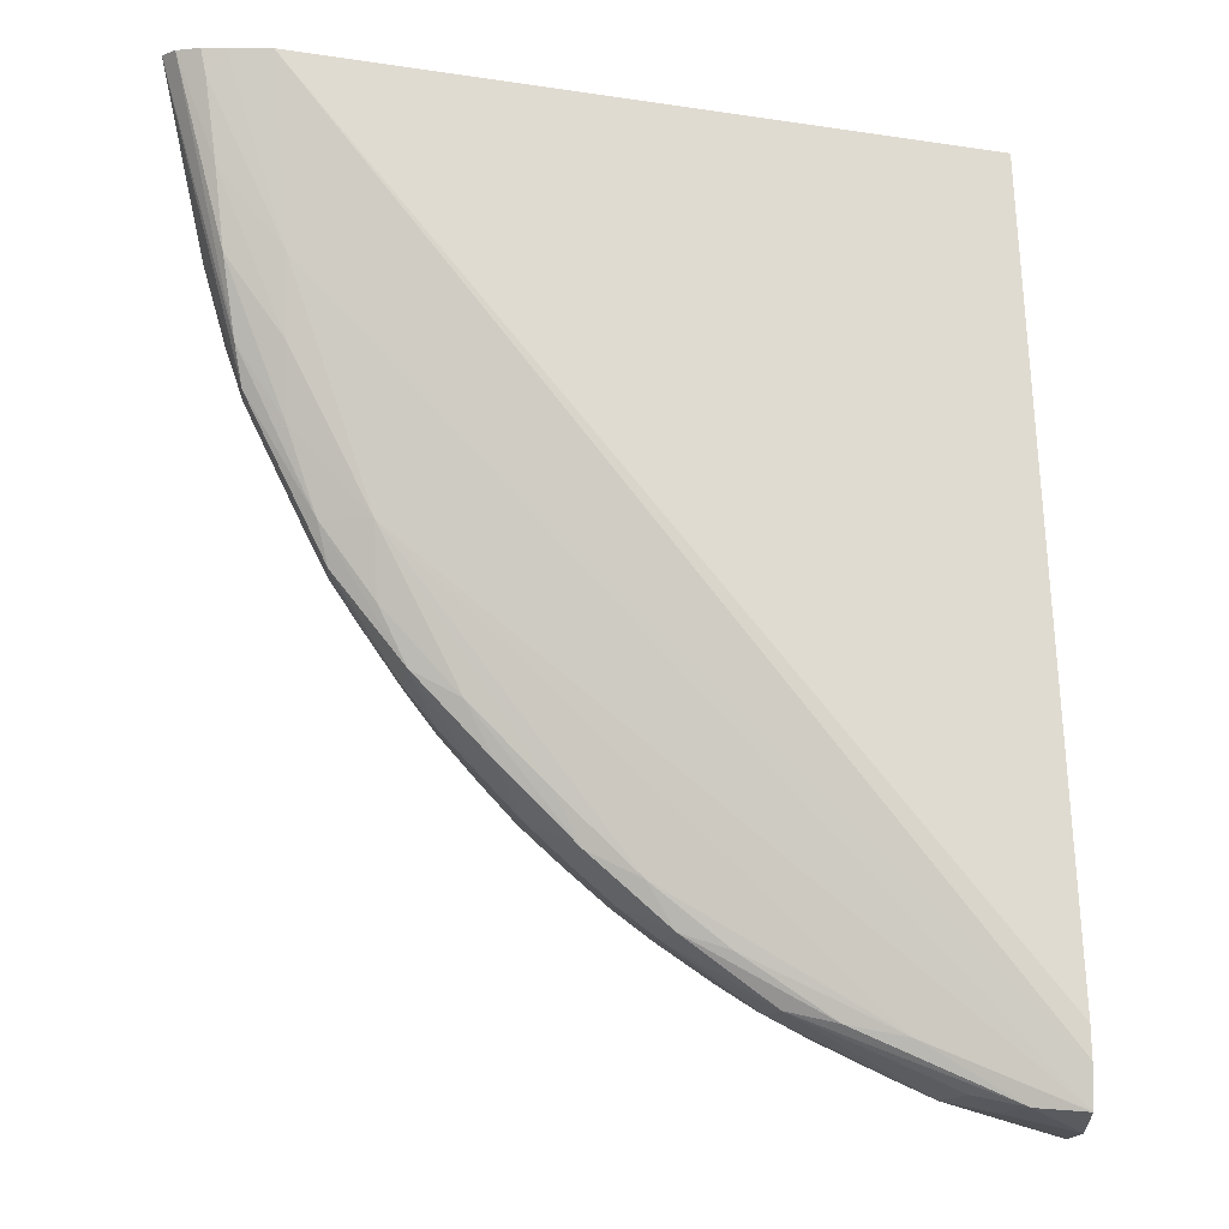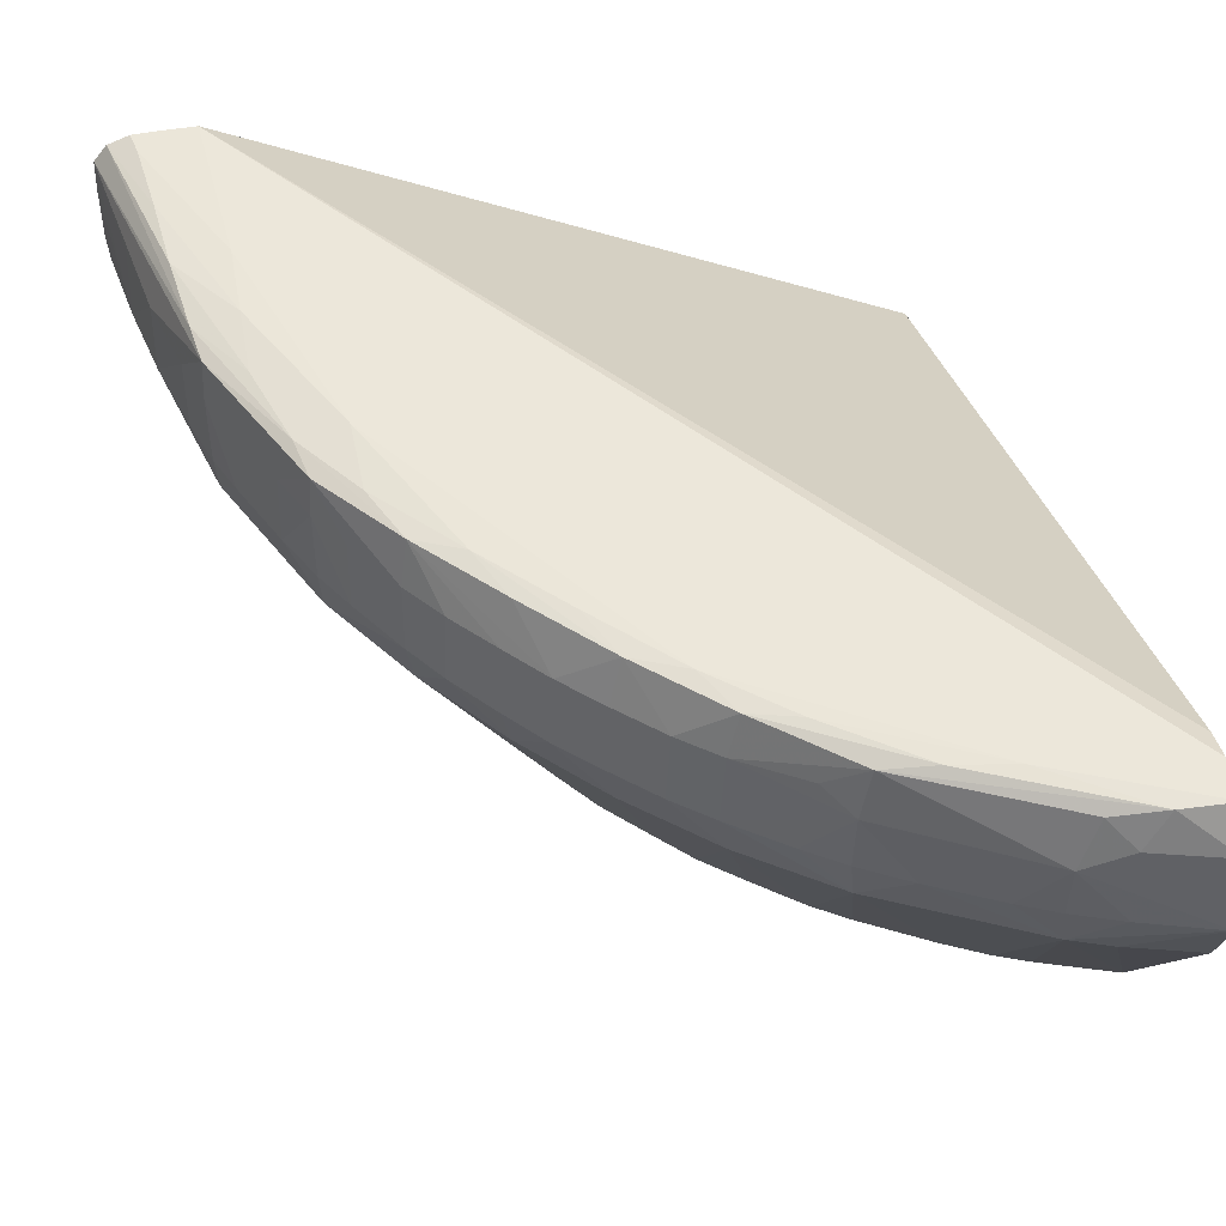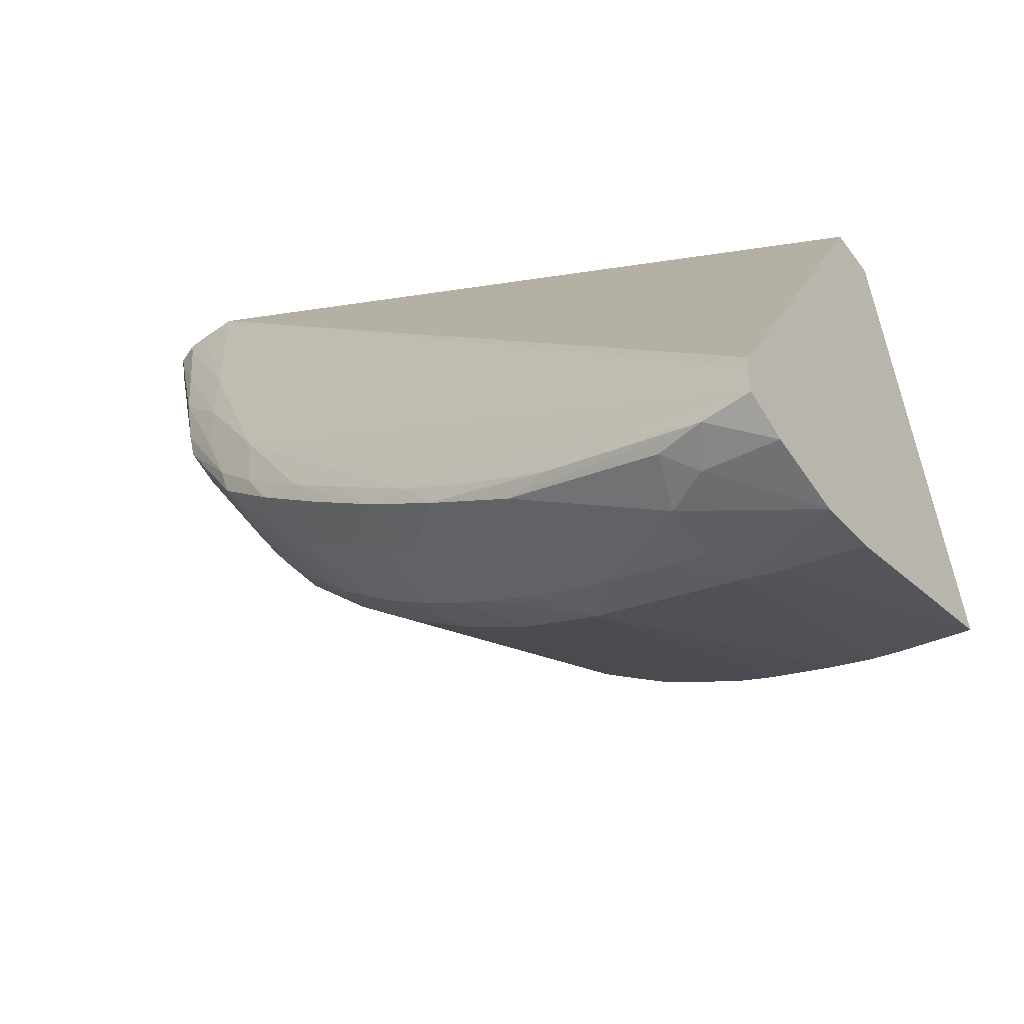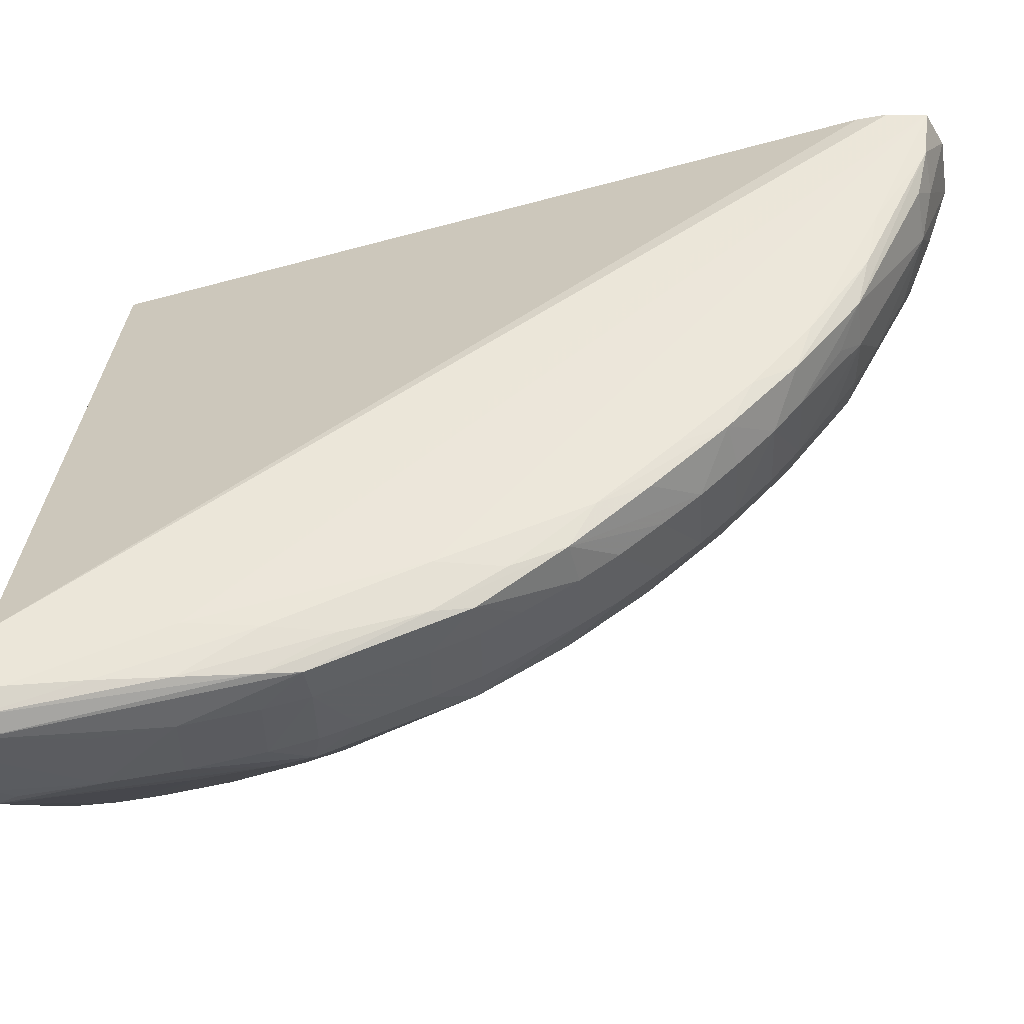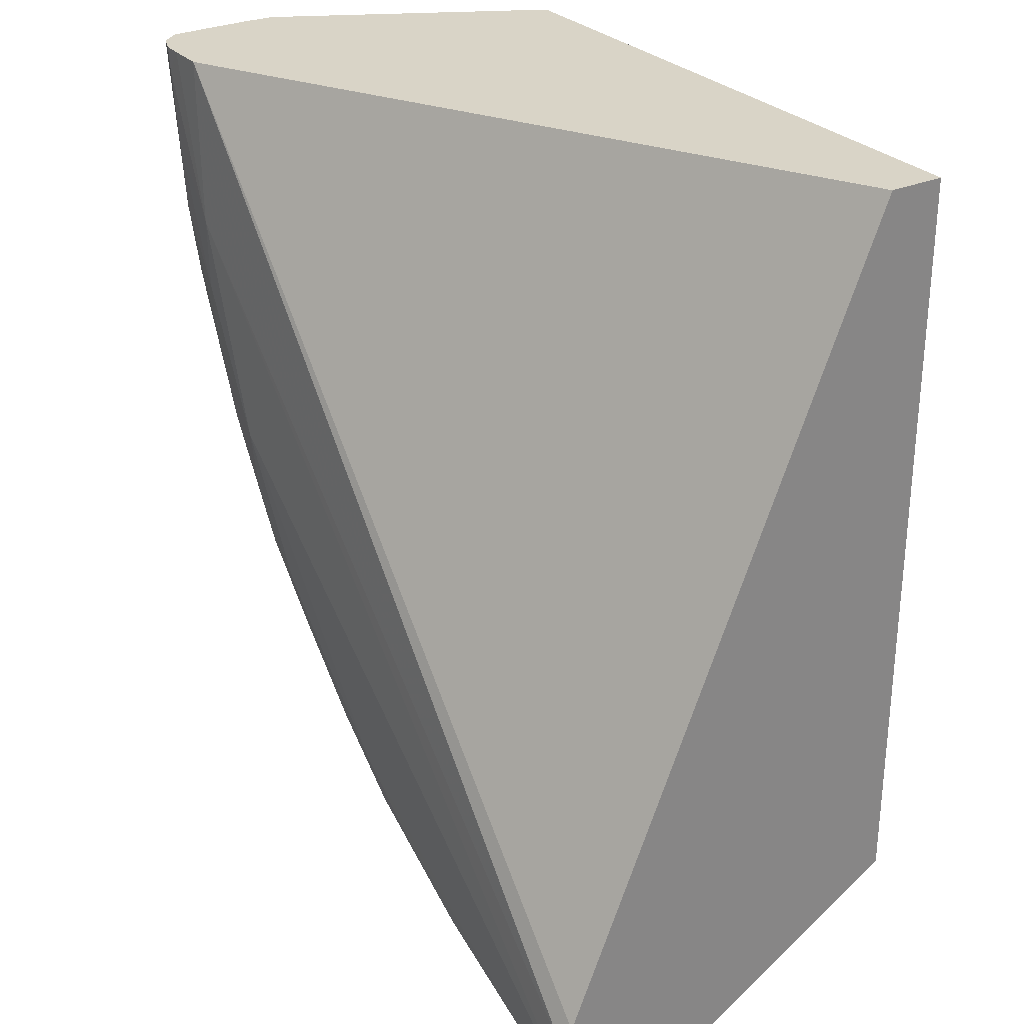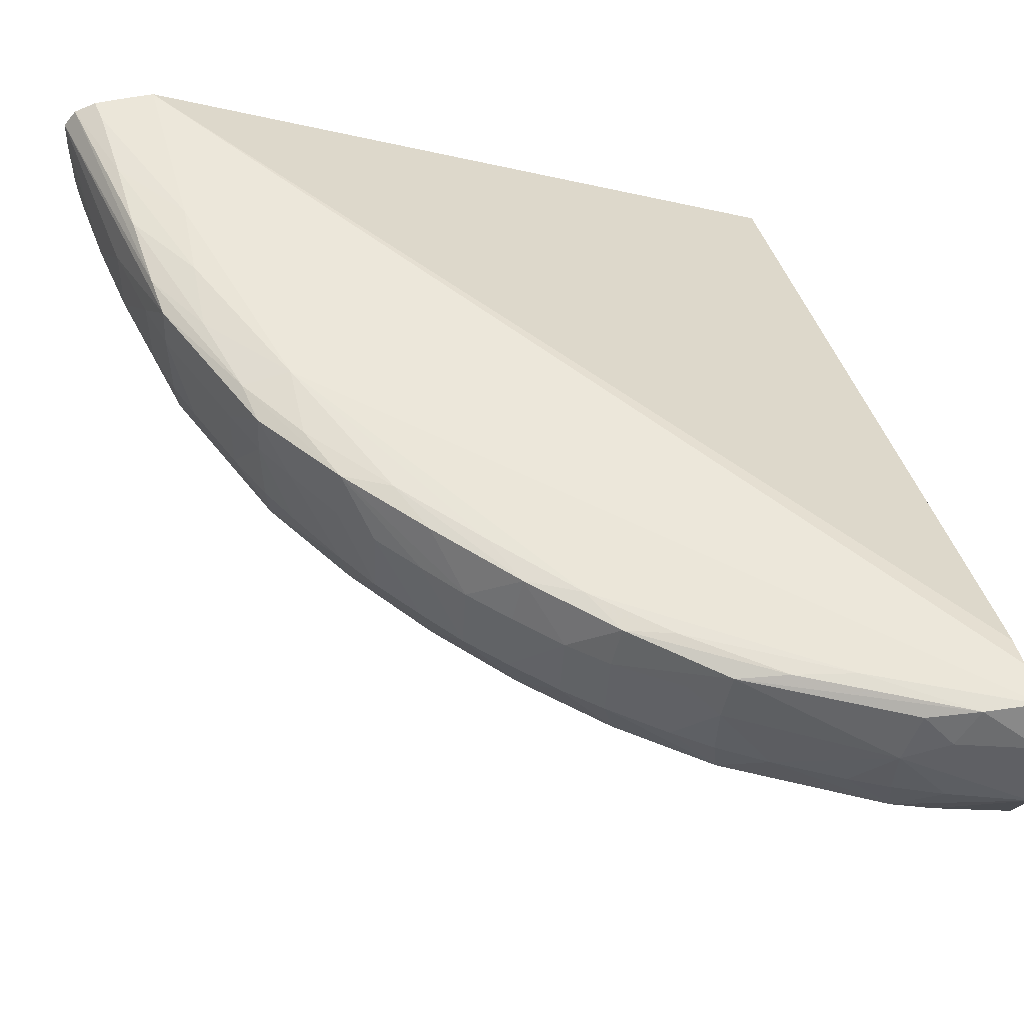
<metadata>
{"format":"obj","ext":"obj","renderer":"f3d","projection":"perspective","resolution":1024,"background":"white","views":[{"elev":-3.8,"azim":178.3,"up":"+Z"},{"elev":49.9,"azim":169.3,"up":"+Y"},{"elev":-57.7,"azim":-143.8,"up":"+Z"},{"elev":54.7,"azim":92.0,"up":"+Y"},{"elev":28.7,"azim":-123.4,"up":"+Z"},{"elev":55.9,"azim":168.4,"up":"+Y"}]}
</metadata>
<code>
v 0.02501 0.08688 -0.002112
v 0.02499 0.08825 -0.002112
v 0.02496 0.08619 -0.002112
v 0.02492 0.08651 -0.002602
v 0.02462 0.08666 -0.004469
v 0.02496 0.08904 -0.002112
v 0.02155 0.07975 -0.002112
v 0.02152 0.07975 -0.002459
v 0.02141 0.07975 -0.00332
v 0.02139 0.07975 -0.00345
v 0.02368 0.08524 -0.006255
v 0.02342 0.08552 -0.008042
v 0.02452 0.08845 -0.004469
v 0.02422 0.08666 -0.006255
v 0.02415 0.08845 -0.006255
v 0.02463 0.08945 -0.002112
v 0.02324 0.08936 -0.008974
v 0.02339 0.08947 -0.008042
v 0.006257 0.07975 -0.002112
v 0.02118 0.07975 -0.004452
v 0.02326 0.08572 -0.009009
v 0.02112 0.07975 -0.00471
v 0.02071 0.07975 -0.006255
v 0.0237 0.08666 -0.008042
v 0.02367 0.08845 -0.008042
v 0.02362 0.08962 -0.006255
v 0.02378 0.08965 -0.004469
v 0.02399 0.08966 -0.00268
v 0.0241 0.08965 -0.002112
v 0.02331 0.08845 -0.009119
v 0.0221 0.08845 -0.01161
v 0.02149 0.08939 -0.01258
v 0.0217 0.08952 -0.01161
v 0.02234 0.08958 -0.009672
v 0.006257 0.08114 -0.002112
v 0.006257 0.07975 -0.02062
v 0.02292 0.08666 -0.01004
v 0.02332 0.08666 -0.009145
v 0.02063 0.07975 -0.006496
v 0.0201 0.07975 -0.008042
v 0.0197 0.07975 -0.009024
v 0.0215 0.08568 -0.01261
v 0.02216 0.08666 -0.01161
v 0.02233 0.08973 -0.008042
v 0.02233 0.08976 -0.006255
v 0.02358 0.08966 -0.002112
v 0.02156 0.08845 -0.01271
v 0.02097 0.08845 -0.0136
v 0.02007 0.08845 -0.01486
v 0.01988 0.08951 -0.01459
v 0.02051 0.08958 -0.01327
v 0.02055 0.08975 -0.01161
v 0.02263 0.08966 -0.002112
v 0.006257 0.08115 -0.002115
v 0.006257 0.08512 -0.02372
v 0.008041 0.08544 -0.02345
v 0.009041 0.08569 -0.02327
v 0.007777 0.07975 -0.0201
v 0.01923 0.07975 -0.009917
v 0.01834 0.07975 -0.01147
v 0.01826 0.07975 -0.0116
v 0.01777 0.07975 -0.01237
v 0.01993 0.08546 -0.01467
v 0.02011 0.08666 -0.01491
v 0.021 0.08666 -0.01361
v 0.02157 0.08666 -0.01272
v 0.006257 0.08944 -0.02336
v 0.006257 0.08942 -0.02237
v 0.01943 0.08666 -0.01581
v 0.01935 0.08845 -0.01575
v 0.01845 0.08845 -0.01672
v 0.01761 0.08845 -0.01761
v 0.01816 0.0895 -0.01641
v 0.01876 0.08963 -0.01519
v 0.01699 0.0896 -0.01699
v 0.01516 0.08957 -0.01877
v 0.009828 0.0895 -0.02191
v 0.006257 0.08923 -0.02165
v 0.006257 0.08666 -0.02426
v 0.008041 0.08666 -0.02373
v 0.009168 0.08666 -0.02332
v 0.01006 0.08666 -0.02294
v 0.01161 0.08666 -0.02219
v 0.01263 0.08566 -0.02151
v 0.008804 0.07975 -0.0197
v 0.008041 0.07975 -0.02001
v 0.01767 0.07975 -0.0125
v 0.01617 0.07975 -0.01439
v 0.01828 0.08537 -0.01655
v 0.01696 0.07975 -0.0134
v 0.01685 0.07975 -0.01354
v 0.006257 0.08944 -0.02338
v 0.01854 0.08666 -0.01683
v 0.01772 0.08666 -0.01772
v 0.01671 0.08845 -0.01845
v 0.0164 0.08949 -0.01818
v 0.01454 0.08944 -0.01982
v 0.0134 0.08952 -0.02018
v 0.01125 0.08945 -0.02163
v 0.007489 0.08939 -0.02329
v 0.006257 0.08844 -0.02392
v 0.008067 0.08851 -0.02349
v 0.009137 0.08796 -0.02331
v 0.0127 0.08807 -0.02156
v 0.01274 0.08666 -0.02158
v 0.01363 0.08666 -0.02101
v 0.01492 0.08666 -0.02012
v 0.01468 0.08544 -0.01994
v 0.01224 0.07975 -0.0178
v 0.01146 0.07975 -0.01829
v 0.009817 0.07975 -0.0192
v 0.01605 0.07975 -0.01451
v 0.01655 0.08536 -0.01829
v 0.01683 0.08666 -0.01854
v 0.01571 0.08845 -0.01935
v 0.01482 0.08845 -0.02003
v 0.01244 0.08926 -0.02138
v 0.00868 0.08915 -0.02307
v 0.01334 0.08858 -0.02099
v 0.01581 0.08666 -0.01944
v 0.01438 0.07975 -0.01615
v 0.01423 0.07975 -0.01628
v 0.01338 0.07975 -0.01695
v 0.01233 0.07975 -0.01774
v 0.01515 0.07975 -0.0154
f 63 88 89
f 62 87 63
f 57 86 58
f 57 85 86
f 57 82 83
f 57 83 84
f 57 81 82
f 56 79 57
f 57 79 80
f 63 89 69
f 57 80 81
f 57 84 85
f 63 69 64
f 71 94 72
f 63 90 91
f 63 91 88
f 67 77 92
f 69 89 93
f 69 93 70
f 70 93 94
f 70 94 71
f 72 94 95
f 72 95 96
f 72 96 73
f 55 79 56
f 73 96 74
f 74 96 75
f 63 87 90
f 53 78 54
f 45 67 68
f 52 77 67
f 42 63 64
f 75 96 76
f 42 64 65
f 42 65 66
f 42 66 43
f 42 59 60
f 43 66 47
f 44 52 45
f 45 53 46
f 45 52 67
f 45 68 53
f 47 66 65
f 47 65 48
f 48 65 64
f 48 64 49
f 49 64 69
f 49 69 70
f 49 70 50
f 50 70 71
f 50 71 72
f 50 72 73
f 50 73 74
f 50 74 51
f 51 74 52
f 52 74 75
f 52 75 76
f 52 76 77
f 53 68 78
f 76 96 97
f 104 117 119
f 76 98 77
f 97 99 98
f 99 117 100
f 100 118 102
f 116 119 117
f 100 102 101
f 100 117 118
f 102 118 103
f 103 118 117
f 103 117 104
f 104 119 116
f 104 116 107
f 104 107 106
f 104 106 105
f 107 116 115
f 107 115 120
f 107 120 108
f 108 120 113
f 108 113 121
f 108 121 122
f 108 122 123
f 108 123 124
f 108 124 109
f 112 125 113
f 113 120 114
f 113 125 121
f 114 120 115
f 42 62 63
f 97 117 99
f 97 116 117
f 97 115 116
f 96 115 97
f 77 98 99
f 77 99 100
f 77 100 92
f 79 101 102
f 79 102 103
f 79 103 80
f 80 103 81
f 81 103 82
f 82 103 83
f 83 104 105
f 83 105 84
f 83 103 104
f 84 105 106
f 76 97 98
f 84 106 107
f 84 108 109
f 84 109 110
f 84 110 111
f 84 111 85
f 88 112 89
f 89 112 113
f 89 113 94
f 89 94 93
f 92 100 101
f 94 113 114
f 94 114 95
f 95 114 115
f 95 115 96
f 84 107 108
f 42 61 62
f 5 15 13
f 41 59 42
f 7 85 111
f 7 111 110
f 7 110 109
f 7 109 124
f 7 124 123
f 7 123 122
f 7 122 121
f 7 121 125
f 7 125 112
f 7 112 88
f 7 88 91
f 7 91 90
f 7 90 87
f 7 87 62
f 7 62 61
f 7 61 60
f 7 60 59
f 7 59 41
f 7 41 40
f 7 40 39
f 7 39 23
f 7 23 22
f 7 22 20
f 7 20 10
f 7 10 9
f 7 9 8
f 10 20 11
f 7 86 85
f 11 20 12
f 7 58 86
f 7 19 36
f 42 60 61
f 1 2 6
f 1 6 16
f 1 16 29
f 1 29 46
f 1 46 53
f 1 53 35
f 1 35 19
f 1 19 7
f 1 7 3
f 1 3 4
f 1 4 5
f 1 5 2
f 2 5 6
f 3 5 4
f 3 7 8
f 3 8 9
f 3 9 10
f 3 10 11
f 3 11 12
f 3 12 5
f 5 13 6
f 5 12 14
f 6 13 15
f 6 15 17
f 6 17 18
f 6 18 16
f 7 36 58
f 12 21 14
f 5 14 15
f 12 22 23
f 21 42 43
f 21 43 37
f 24 38 30
f 24 30 25
f 26 34 44
f 26 44 27
f 27 44 45
f 27 45 28
f 28 46 29
f 28 45 46
f 30 38 37
f 30 37 31
f 31 43 47
f 31 47 32
f 32 47 48
f 32 48 49
f 32 49 50
f 32 50 33
f 33 50 51
f 33 51 52
f 33 52 34
f 34 52 44
f 35 53 54
f 36 55 56
f 36 56 57
f 12 20 22
f 36 57 58
f 21 41 42
f 21 40 41
f 31 37 43
f 21 23 39
f 12 23 21
f 14 21 24
f 21 39 40
f 14 24 25
f 14 25 15
f 15 25 17
f 16 18 26
f 16 26 27
f 16 28 29
f 17 25 30
f 17 30 31
f 17 31 32
f 17 32 33
f 17 33 18
f 16 27 28
f 19 101 79
f 19 55 36
f 18 33 34
f 19 79 55
f 19 92 101
f 19 67 92
f 21 37 38
f 19 68 67
f 19 78 68
f 19 54 78
f 19 35 54
f 18 34 26
f 21 38 24

</code>
